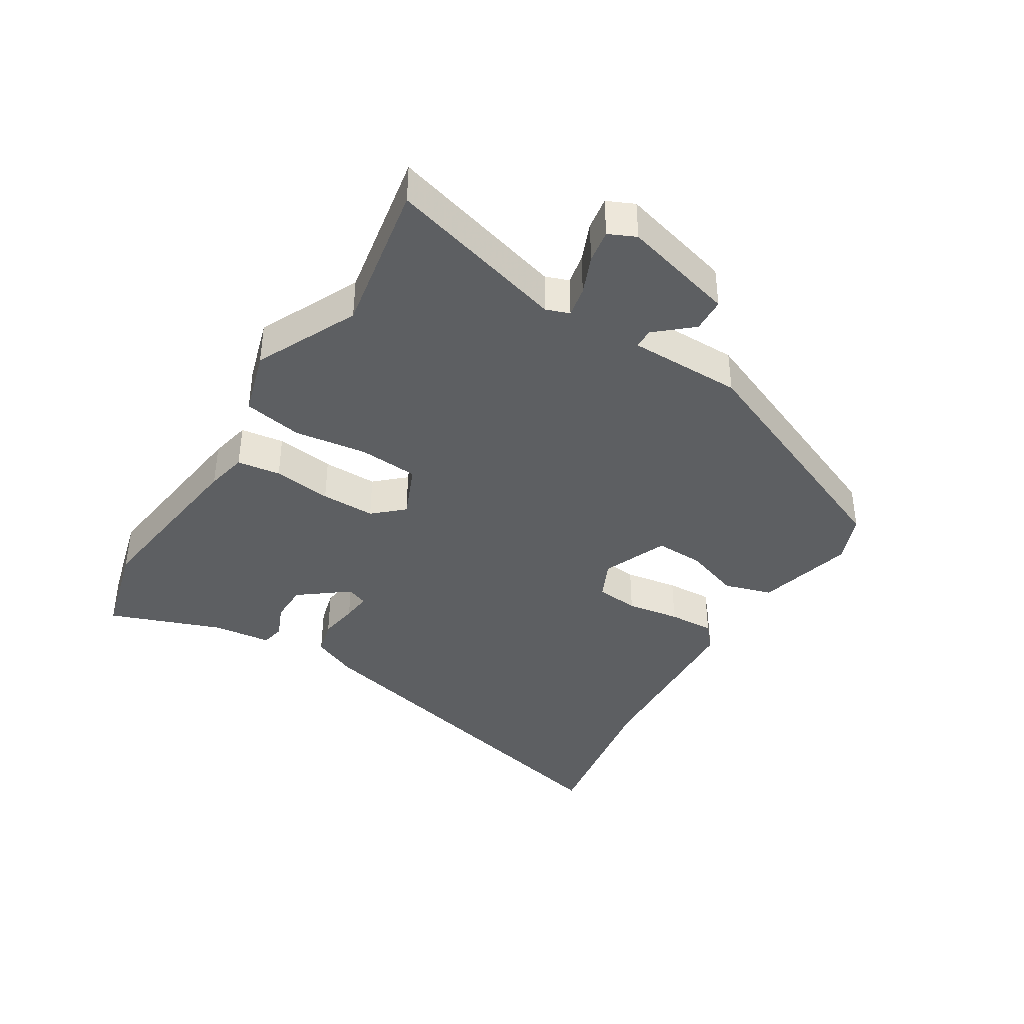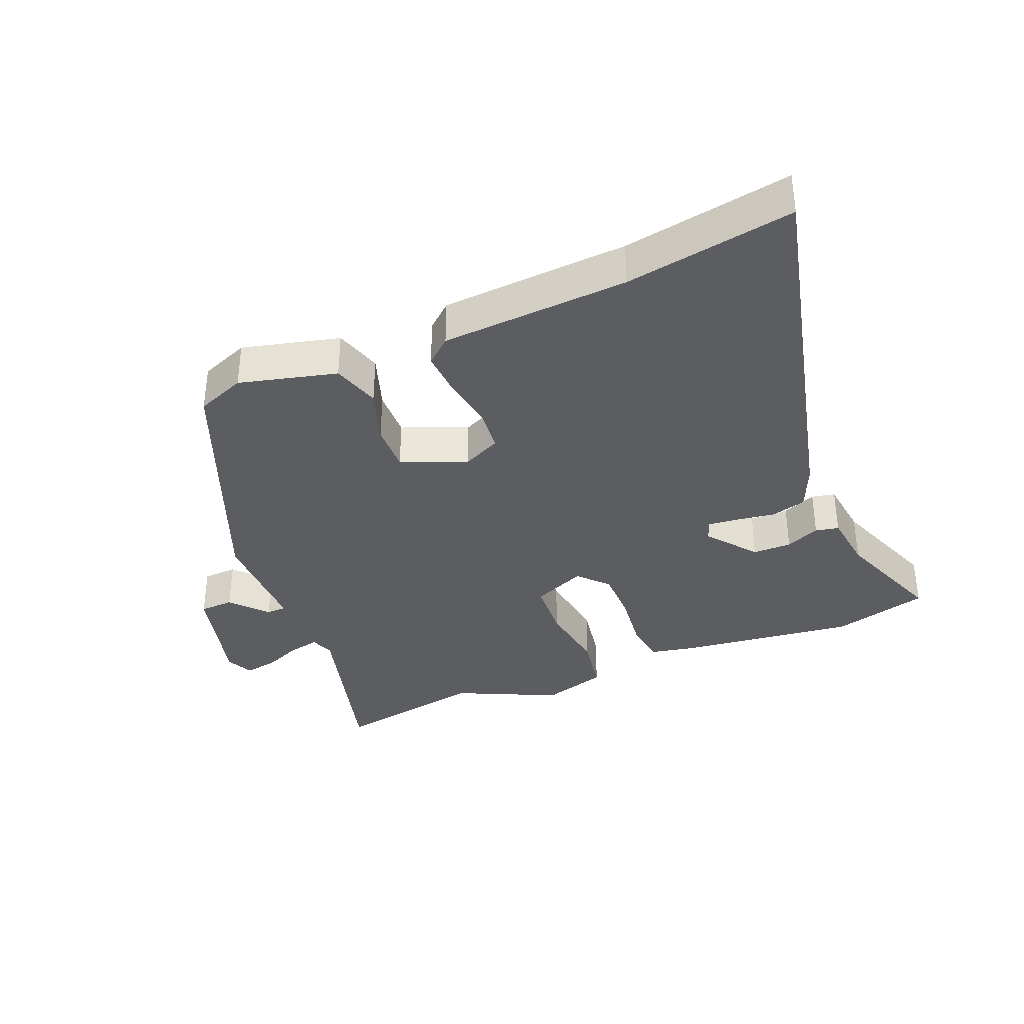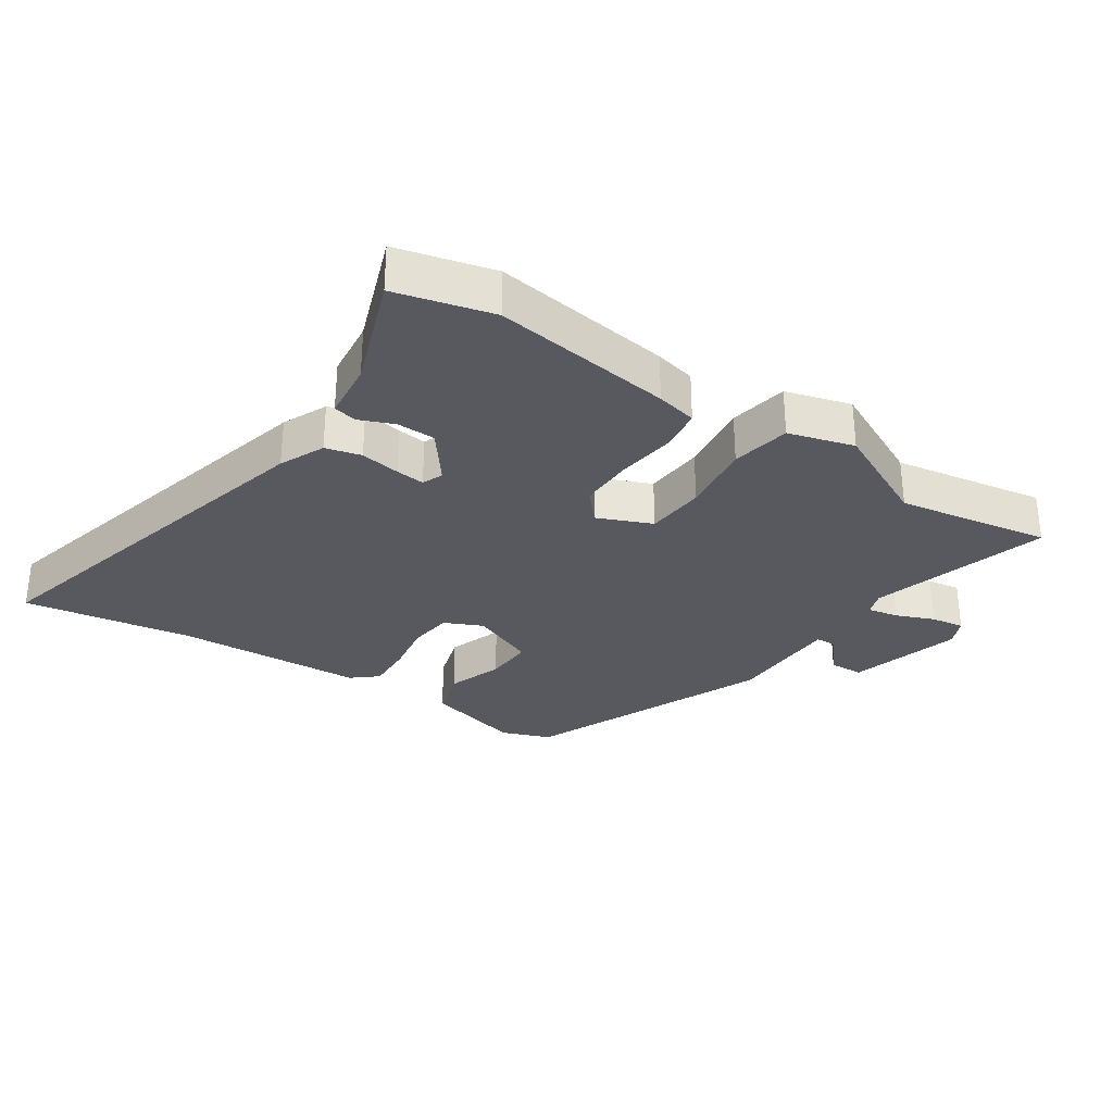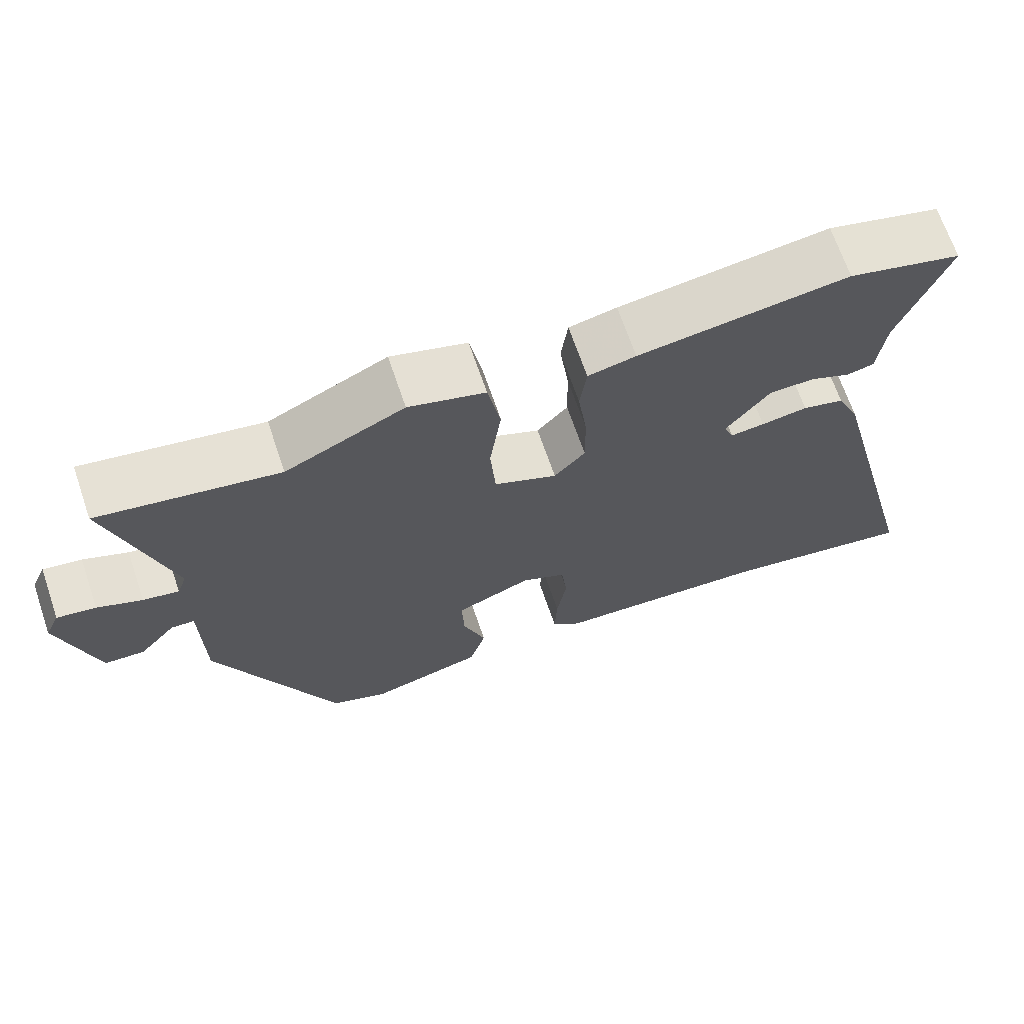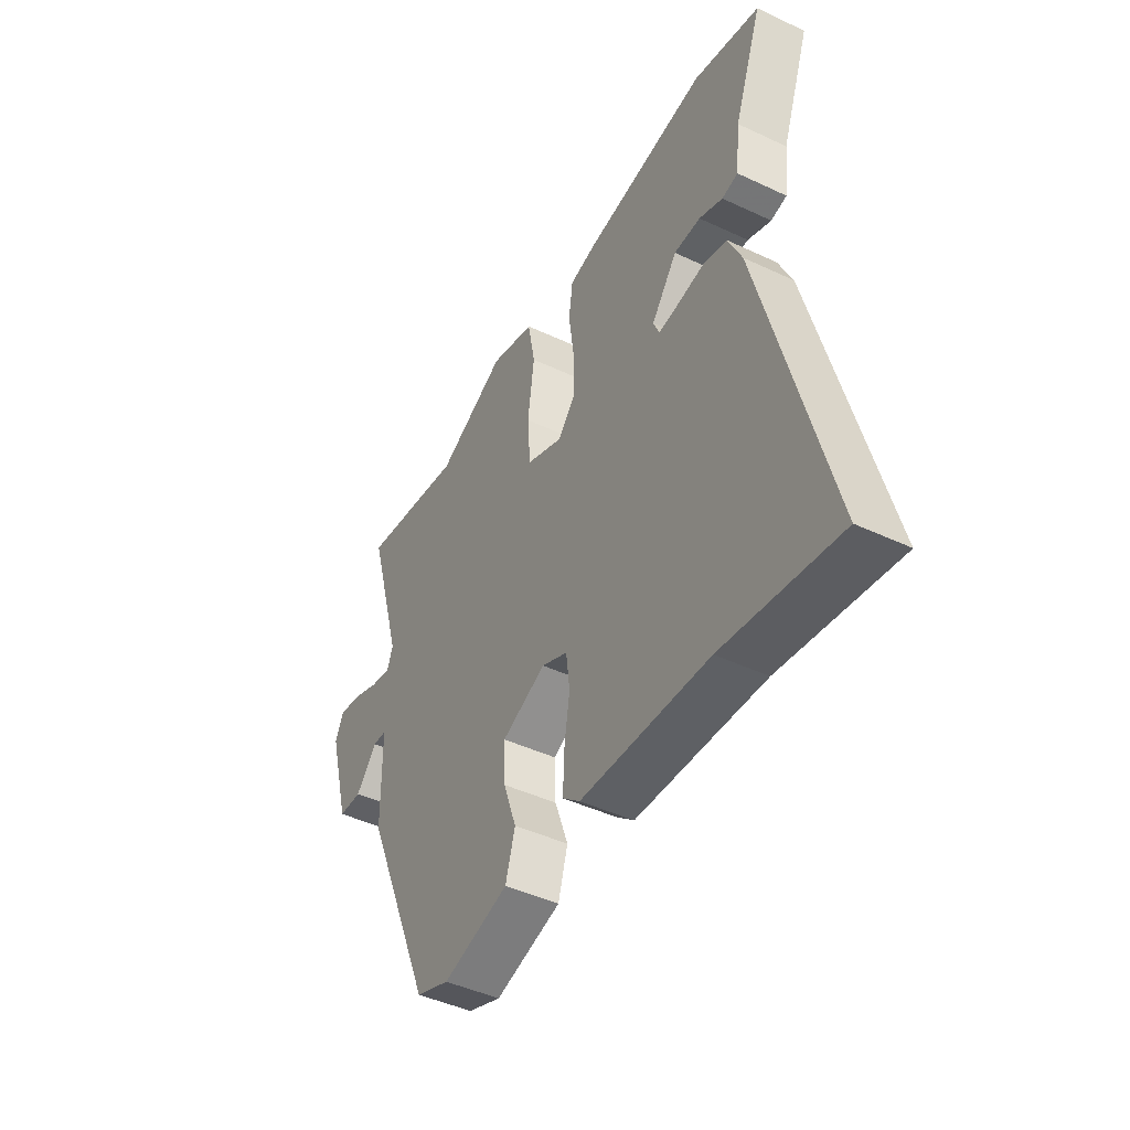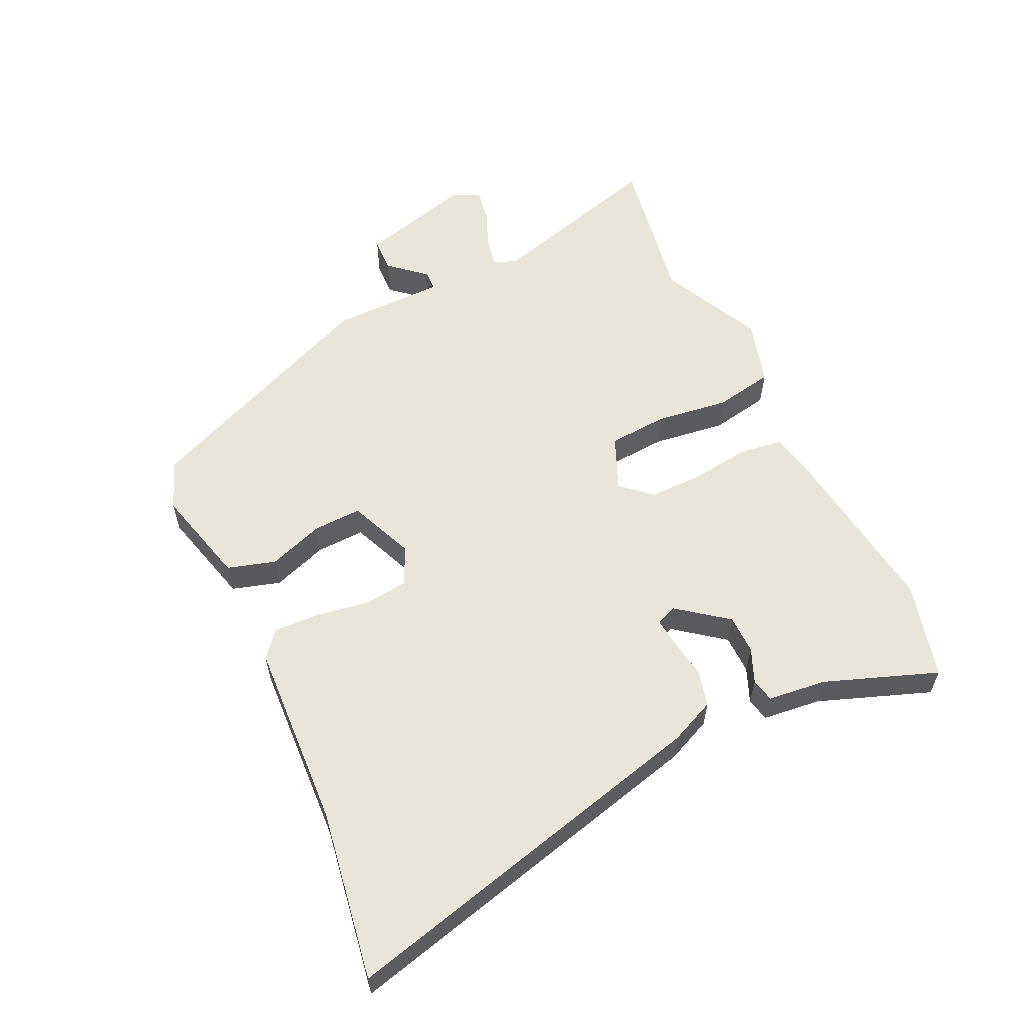
<metadata>
{"format":"obj","ext":"obj","renderer":"f3d","projection":"perspective","resolution":1024,"background":"white","views":[{"elev":-39.7,"azim":58.7,"up":"+Y"},{"elev":-35.8,"azim":-156.8,"up":"+Y"},{"elev":-30.4,"azim":-33.7,"up":"+Y"},{"elev":68.2,"azim":161.1,"up":"+Z"},{"elev":-45.2,"azim":-118.5,"up":"+Z"},{"elev":58.5,"azim":-115.1,"up":"+Y"}]}
</metadata>
<code>
v -0.534 0.07 0.491
v -0.385 0.07 0.529
v -0.108 0.07 0.491
v -0.045 0.07 0.477
v -0.036 0.07 0.41
v -0.048 0.07 0.32
v -0.049 0.07 0.236
v -0.008 0.07 0.19
v 0.075 0.07 0.225
v 0.082 0.07 0.317
v 0.067 0.07 0.429
v 0.084 0.07 0.52
v 0.185 0.07 0.549
v 0.342 0.07 0.473
v 0.578 0.07 0.513
v 0.499 0.07 0.238
v 0.512 0.07 0.202
v 0.559 0.07 0.211
v 0.618 0.07 0.235
v 0.669 0.07 0.243
v 0.688 0.07 0.201
v 0.64 0.07 0.027
v 0.587 0.07 0.025
v 0.539 0.07 0.081
v 0.508 0.07 0.08
v 0.506 0.07 -0.095
v 0.347 0.07 -0.469
v 0.271 0.07 -0.498
v 0.121 0.07 -0.458
v 0.099 0.07 -0.384
v 0.129 0.07 -0.299
v 0.132 0.07 -0.224
v 0.032 0.07 -0.182
v -0.027 0.07 -0.209
v -0.035 0.07 -0.276
v -0.022 0.07 -0.358
v -0.019 0.07 -0.429
v -0.058 0.07 -0.462
v -0.347 0.07 -0.476
v -0.607 0.07 -0.517
v -0.459 0.07 0.065
v -0.428 0.07 0.134
v -0.373 0.07 0.148
v -0.312 0.07 0.138
v -0.267 0.07 0.133
v -0.254 0.07 0.165
v -0.312 0.07 0.241
v -0.372 0.07 0.242
v -0.425 0.07 0.22
v -0.461 0.07 0.228
v -0.471 0.07 0.318
v -0.534 0 0.491
v -0.385 0 0.529
v -0.108 0 0.491
v -0.045 0 0.477
v -0.036 0 0.41
v -0.048 0 0.32
v -0.049 0 0.236
v -0.008 0 0.19
v 0.075 0 0.225
v 0.082 0 0.317
v 0.067 0 0.429
v 0.084 0 0.52
v 0.185 0 0.549
v 0.342 0 0.473
v 0.578 0 0.513
v 0.499 0 0.238
v 0.512 0 0.202
v 0.559 0 0.211
v 0.618 0 0.235
v 0.669 0 0.243
v 0.688 0 0.201
v 0.64 0 0.027
v 0.587 0 0.025
v 0.539 0 0.081
v 0.508 0 0.08
v 0.506 0 -0.095
v 0.347 0 -0.469
v 0.271 0 -0.498
v 0.121 0 -0.458
v 0.099 0 -0.384
v 0.129 0 -0.299
v 0.132 0 -0.224
v 0.032 0 -0.182
v -0.027 0 -0.209
v -0.035 0 -0.276
v -0.022 0 -0.358
v -0.019 0 -0.429
v -0.058 0 -0.462
v -0.347 0 -0.476
v -0.607 0 -0.517
v -0.459 0 0.065
v -0.428 0 0.134
v -0.373 0 0.148
v -0.312 0 0.138
v -0.267 0 0.133
v -0.254 0 0.165
v -0.312 0 0.241
v -0.372 0 0.242
v -0.425 0 0.22
v -0.461 0 0.228
v -0.471 0 0.318
f 48 49 50 51
f 47 48 51 1
f 41 42 43 44
f 39 40 41 44
f 39 44 45
f 38 39 45 46
f 35 36 37 38
f 34 35 38 46
f 28 29 30 31
f 28 31 32
f 25 26 27 28
f 25 28 32
f 21 22 23 24
f 21 24 25
f 18 19 20 21
f 17 18 21 25
f 16 17 25 32
f 14 15 16 32
f 10 11 12 13
f 9 10 13 14
f 3 4 5 6
f 3 6 7
f 47 1 2 3
f 46 47 3 7
f 33 34 46 7
f 9 14 32 33
f 8 9 33
f 7 8 33
f 102 101 100 99
f 52 102 99 98
f 95 94 93 92
f 95 92 91 90
f 96 95 90
f 97 96 90 89
f 89 88 87 86
f 97 89 86 85
f 82 81 80 79
f 83 82 79
f 79 78 77 76
f 83 79 76
f 75 74 73 72
f 76 75 72
f 72 71 70 69
f 76 72 69 68
f 83 76 68 67
f 83 67 66 65
f 64 63 62 61
f 65 64 61 60
f 57 56 55 54
f 58 57 54
f 54 53 52 98
f 58 54 98 97
f 58 97 85 84
f 84 83 65 60
f 84 60 59
f 84 59 58
f 1 52 53 2
f 2 53 54 3
f 3 54 55 4
f 4 55 56 5
f 5 56 57 6
f 6 57 58 7
f 7 58 59 8
f 8 59 60 9
f 9 60 61 10
f 10 61 62 11
f 11 62 63 12
f 12 63 64 13
f 13 64 65 14
f 14 65 66 15
f 15 66 67 16
f 16 67 68 17
f 17 68 69 18
f 18 69 70 19
f 19 70 71 20
f 20 71 72 21
f 21 72 73 22
f 22 73 74 23
f 23 74 75 24
f 24 75 76 25
f 25 76 77 26
f 26 77 78 27
f 27 78 79 28
f 28 79 80 29
f 29 80 81 30
f 30 81 82 31
f 31 82 83 32
f 32 83 84 33
f 33 84 85 34
f 34 85 86 35
f 35 86 87 36
f 36 87 88 37
f 37 88 89 38
f 38 89 90 39
f 39 90 91 40
f 40 91 92 41
f 41 92 93 42
f 42 93 94 43
f 43 94 95 44
f 44 95 96 45
f 45 96 97 46
f 46 97 98 47
f 47 98 99 48
f 48 99 100 49
f 49 100 101 50
f 50 101 102 51
f 51 102 52 1

</code>
